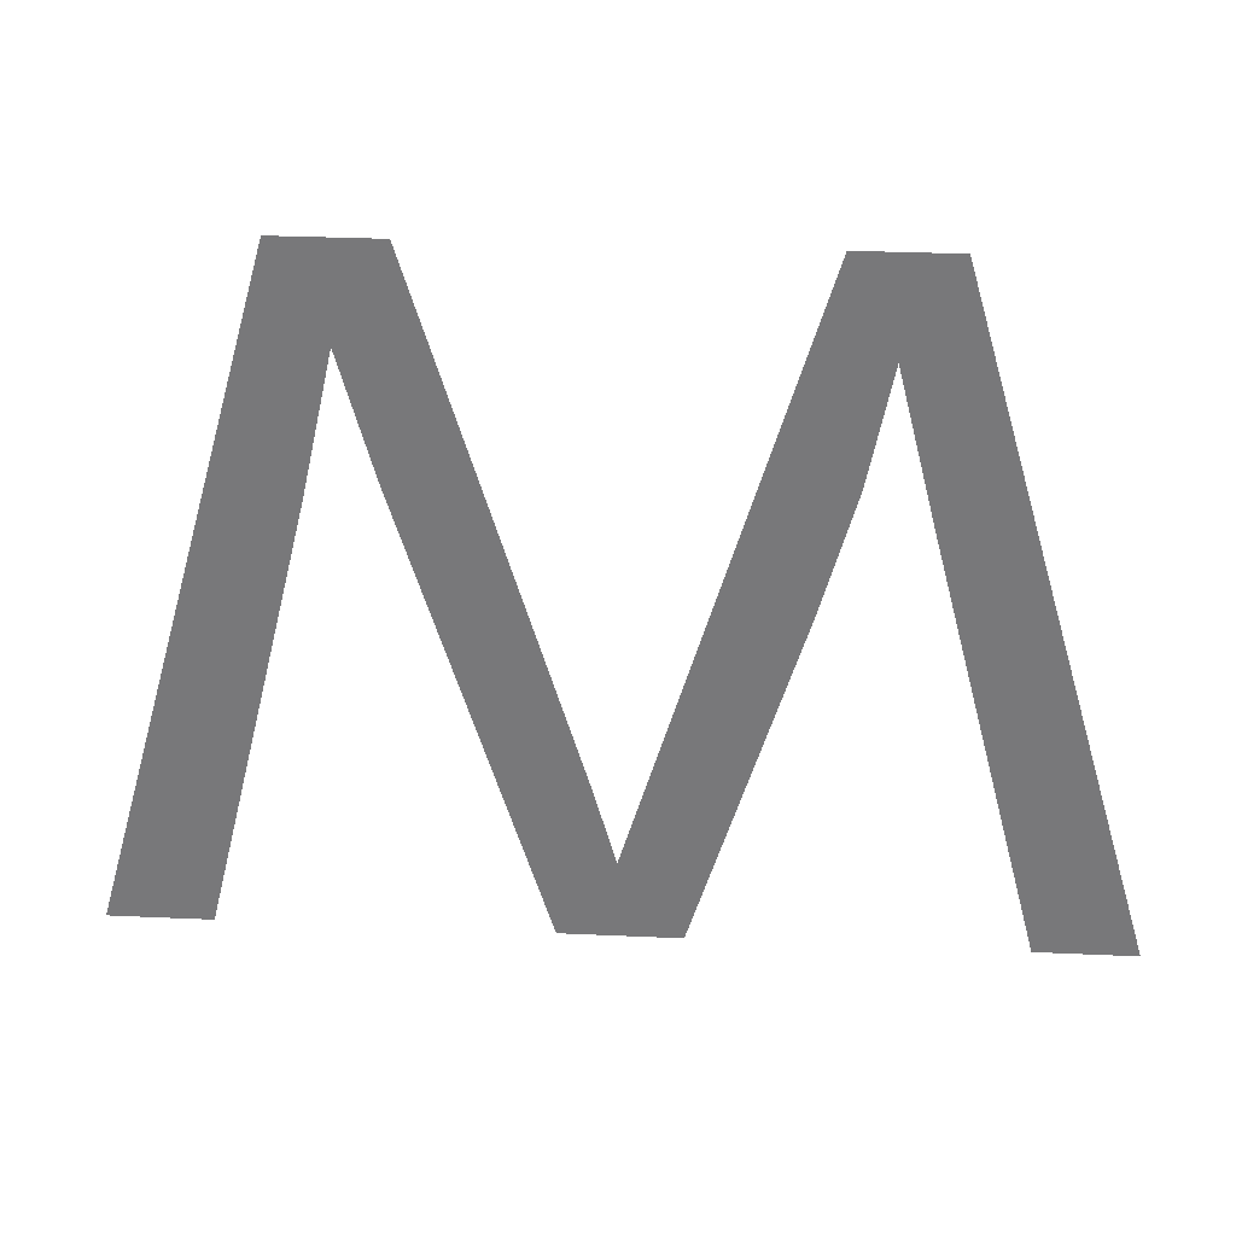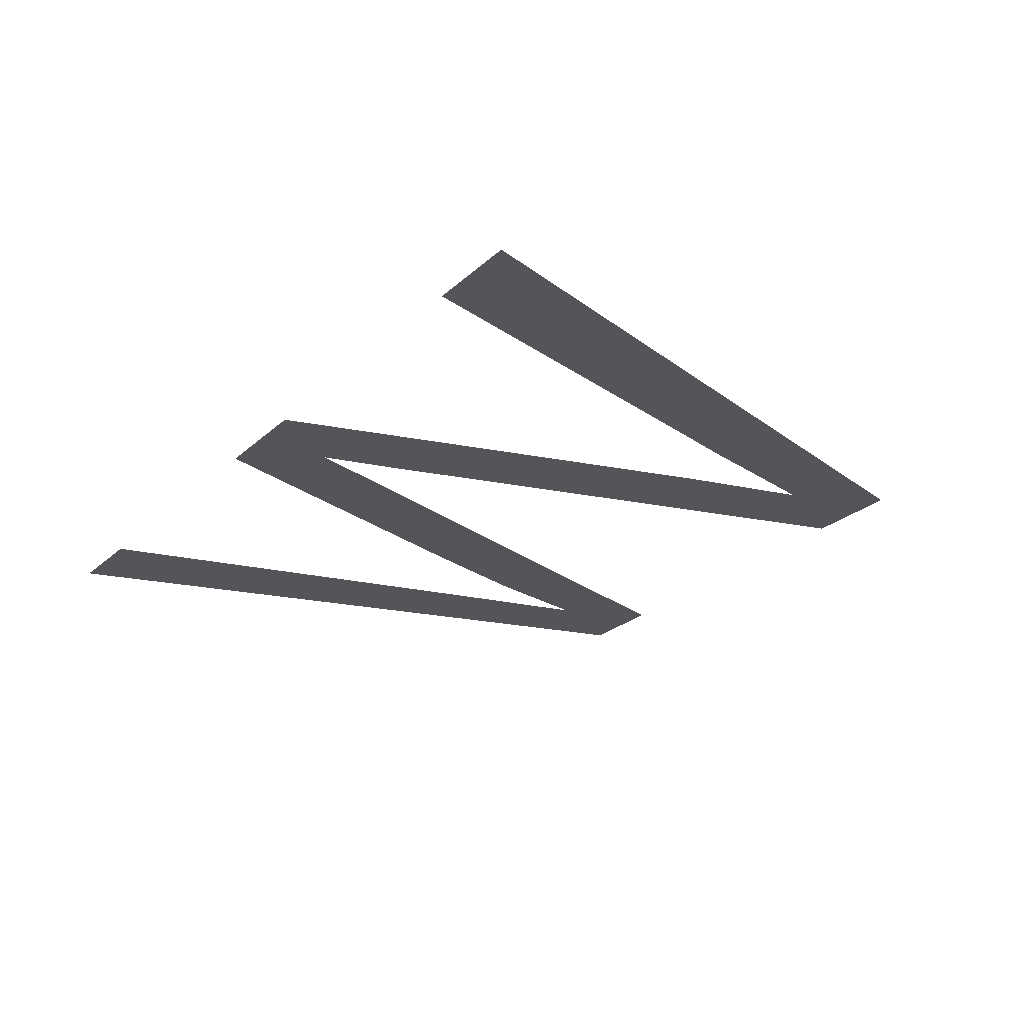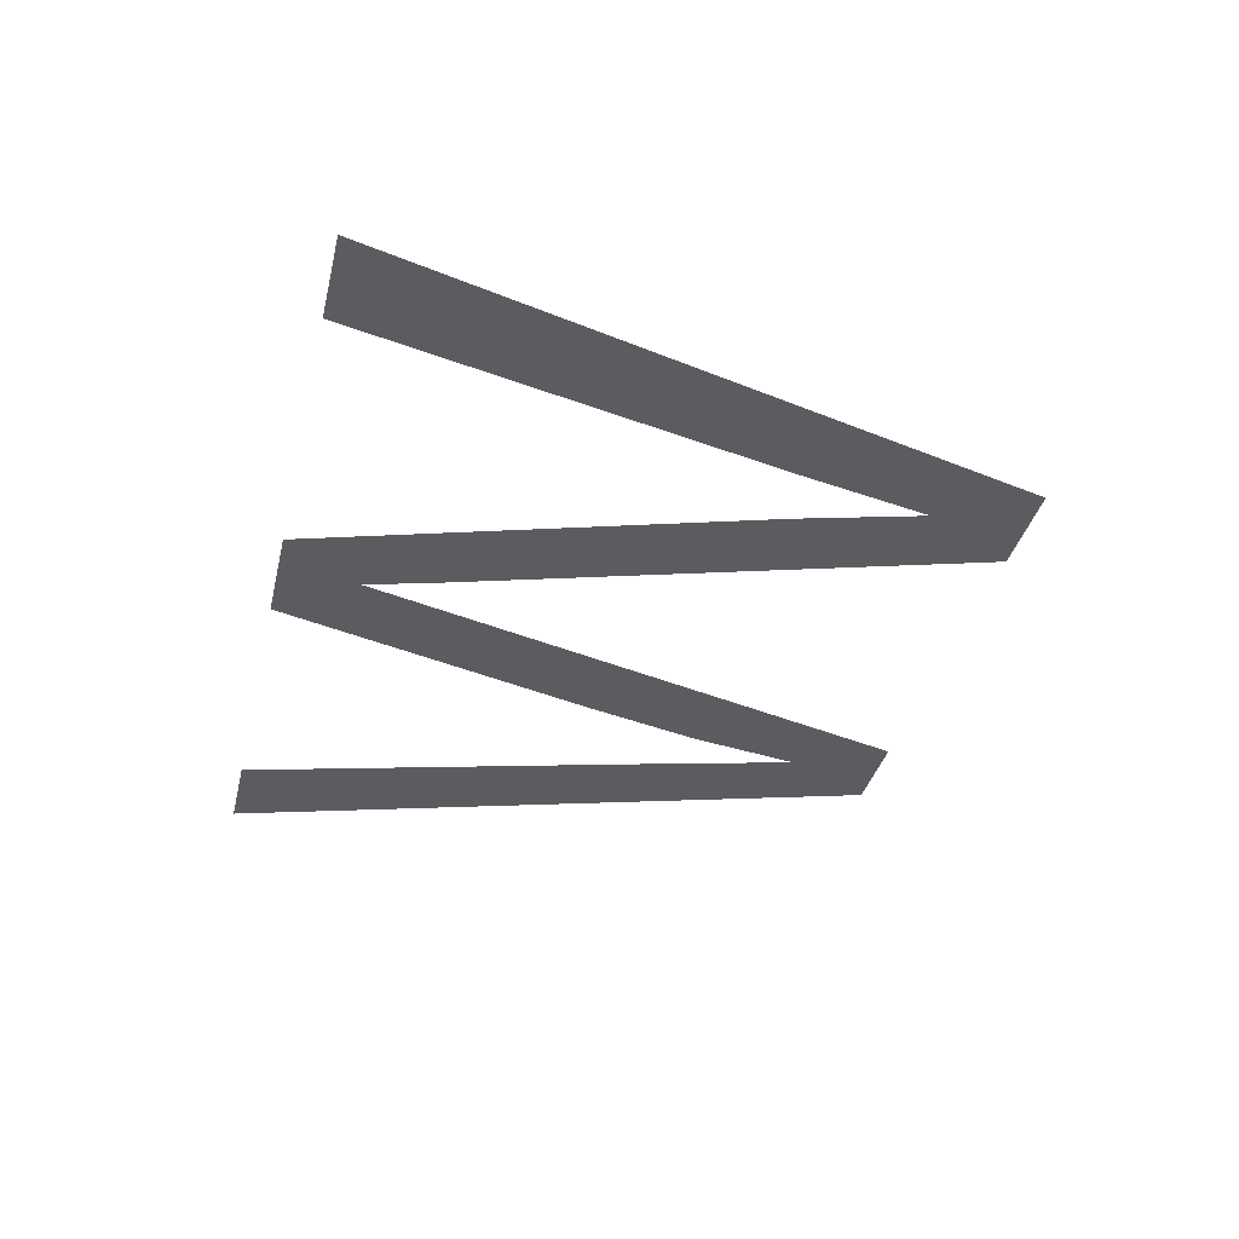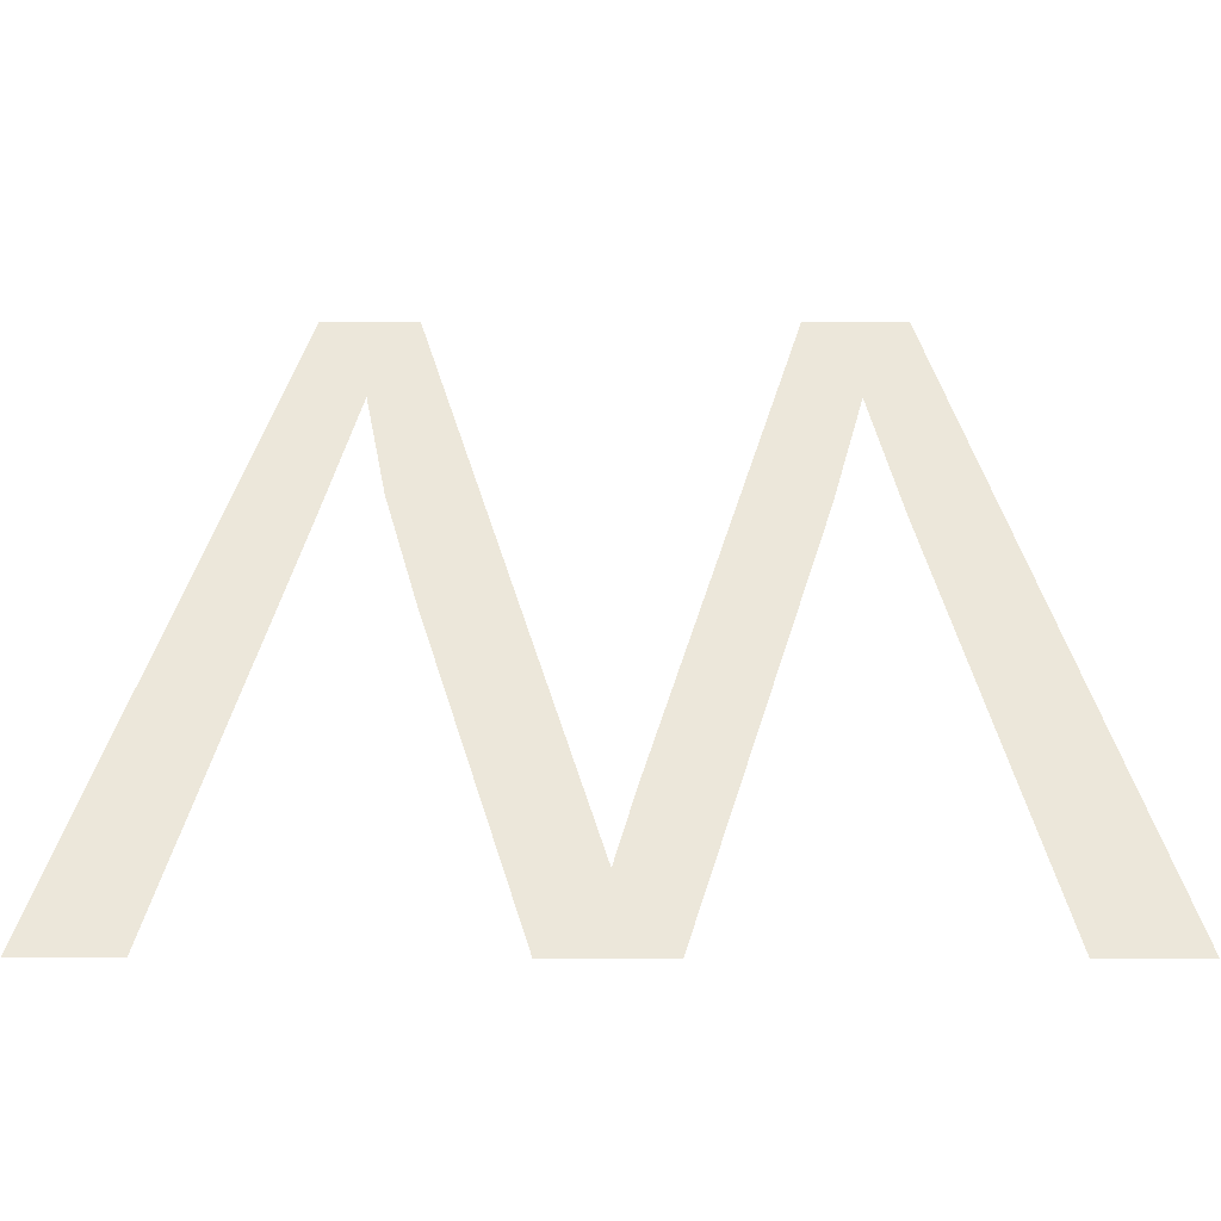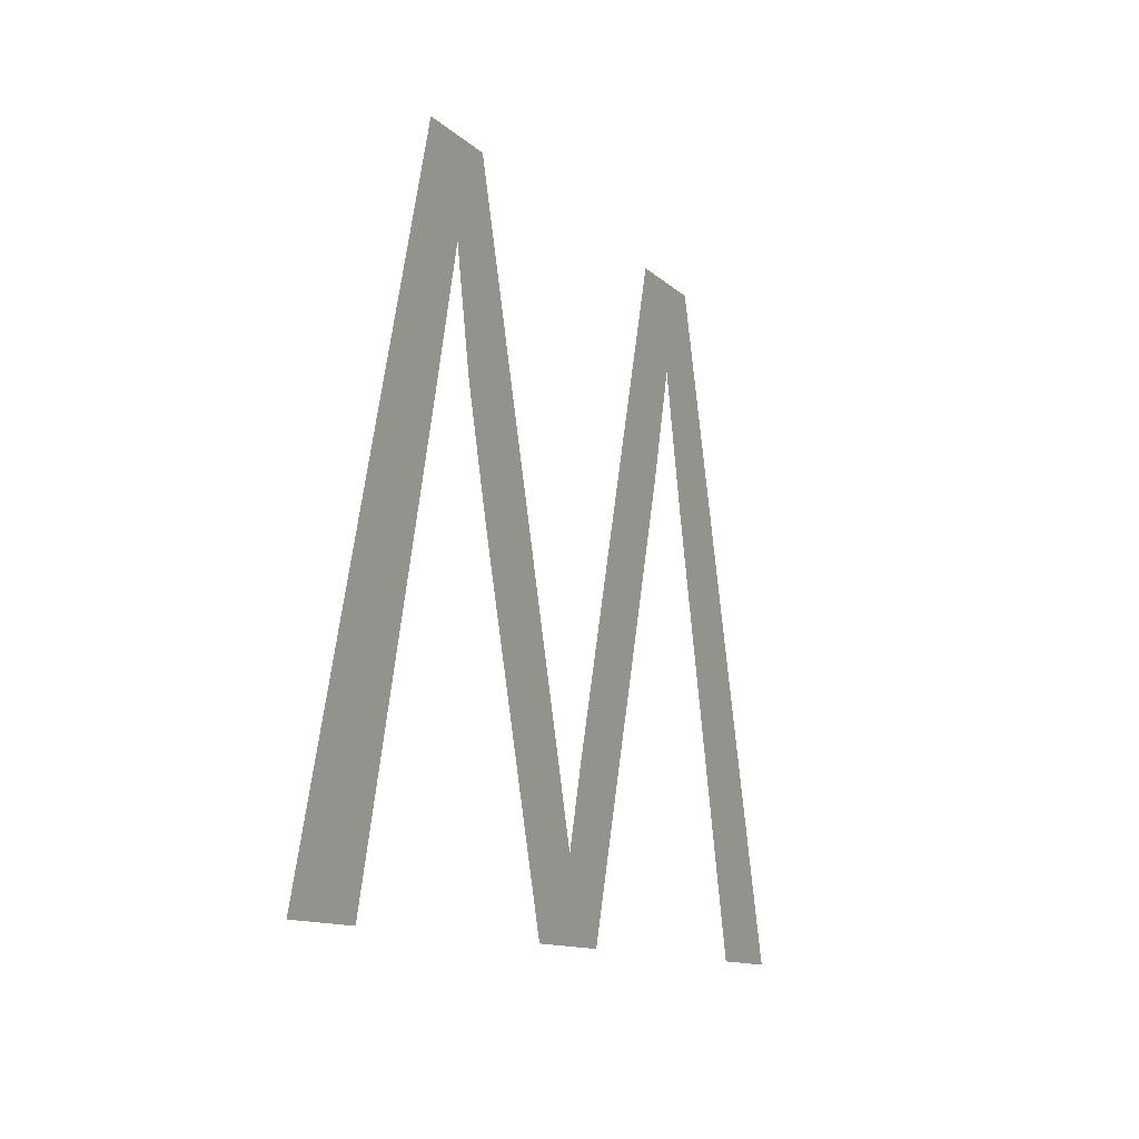
<metadata>
{"format":"obj","ext":"obj","renderer":"f3d","projection":"perspective","resolution":1024,"background":"white","views":[{"elev":32.0,"azim":3.6,"up":"+Z"},{"elev":-24.6,"azim":-124.9,"up":"+Y"},{"elev":-35.2,"azim":-103.0,"up":"+Y"},{"elev":-37.9,"azim":179.9,"up":"+Z"},{"elev":-11.3,"azim":115.5,"up":"+Z"}]}
</metadata>
<code>
o #ID397
v 0.1104 0.7853 0.4192
v 0.1109 0.7853 0.4232
v 0.1098 0.7853 0.4192
v 0.111 0.7853 0.4218
v 0.1112 0.7853 0.4226
v 0.1115 0.7853 0.4232
v 0.1114 0.7853 0.4219
v 0.1122 0.7853 0.4192
v 0.1124 0.7853 0.4201
v 0.1126 0.7853 0.4197
v 0.1129 0.7853 0.4192
v 0.1136 0.7853 0.4232
v 0.1135 0.7853 0.4212
v 0.1137 0.7853 0.4219
v 0.1139 0.7853 0.4226
v 0.1142 0.7853 0.4232
v 0.1141 0.7853 0.4218
v 0.1148 0.7853 0.4192
v 0.1153 0.7853 0.4192
v 0.1153 0.7853 0.4192
v 0.1148 0.7853 0.4192
v 0.1142 0.7853 0.4232
v 0.1141 0.7853 0.4218
v 0.1139 0.7853 0.4226
v 0.1136 0.7853 0.4232
v 0.1137 0.7853 0.4219
v 0.1135 0.7853 0.4212
v 0.1129 0.7853 0.4192
v 0.1126 0.7853 0.4197
v 0.1122 0.7853 0.4192
v 0.1124 0.7853 0.4201
v 0.1115 0.7853 0.4232
v 0.1114 0.7853 0.4219
v 0.1112 0.7853 0.4226
v 0.1109 0.7853 0.4232
v 0.111 0.7853 0.4218
v 0.1104 0.7853 0.4192
v 0.1098 0.7853 0.4192
f 1 2 3
f 2 1 4
f 2 4 5
f 2 5 6
f 6 5 7
f 6 7 8
f 6 8 9
f 9 8 10
f 10 8 11
f 10 11 12
f 12 11 13
f 12 13 14
f 12 14 15
f 12 15 16
f 16 15 17
f 16 17 18
f 16 18 19
f 20 21 22
f 21 23 22
f 23 24 22
f 22 24 25
f 24 26 25
f 26 27 25
f 27 28 25
f 25 28 29
f 28 30 29
f 29 30 31
f 31 30 32
f 30 33 32
f 33 34 32
f 32 34 35
f 34 36 35
f 36 37 35
f 38 35 37

</code>
